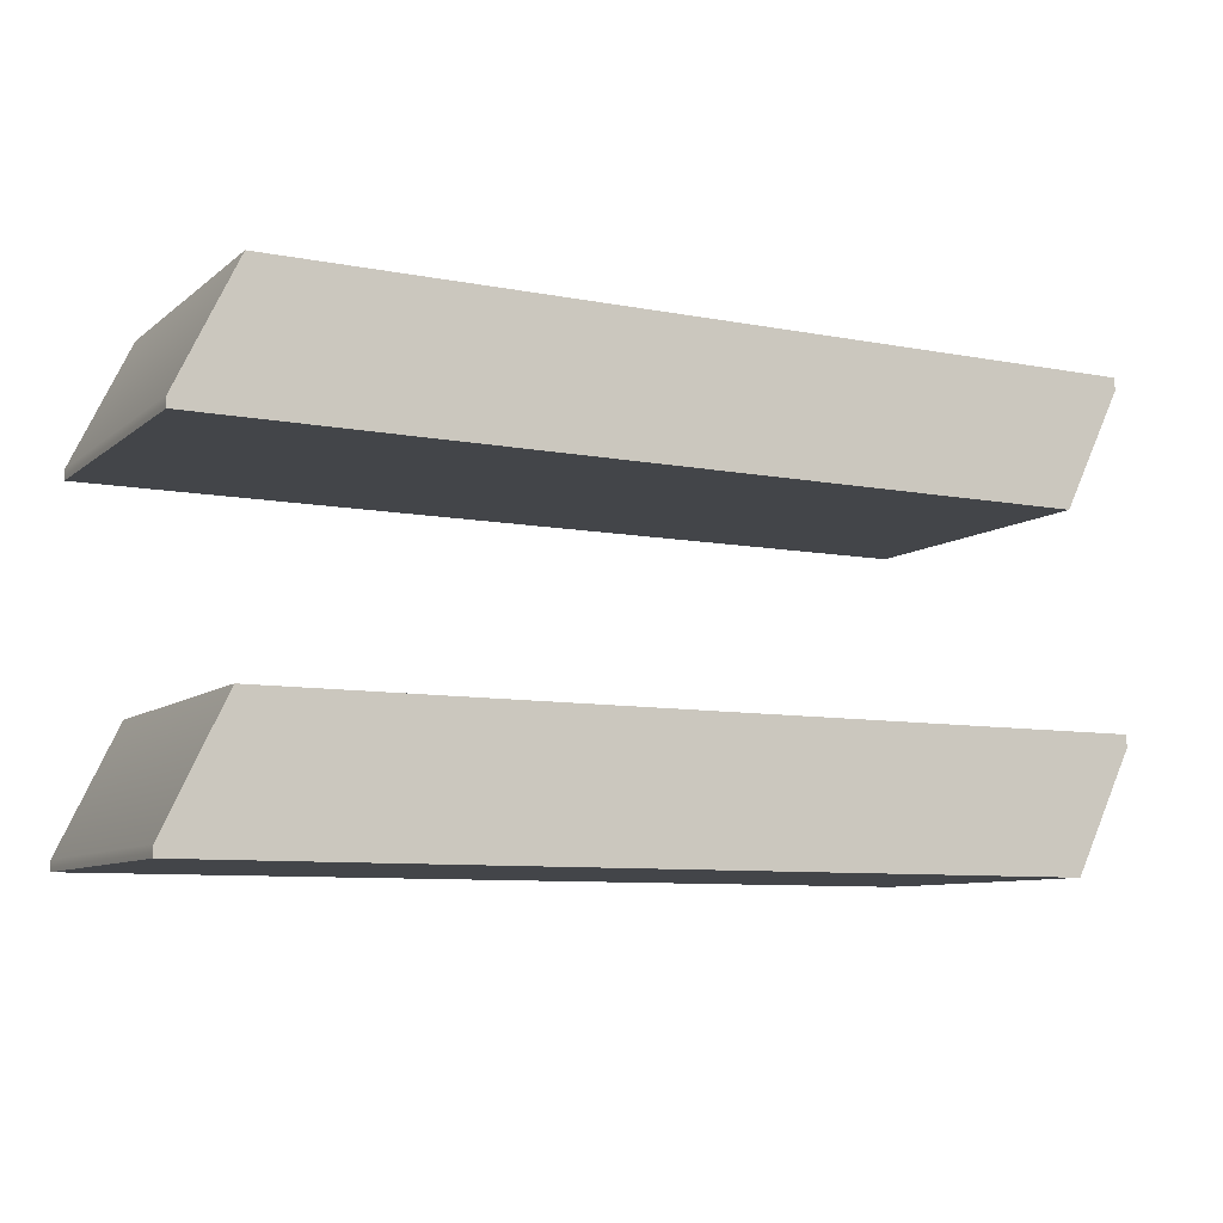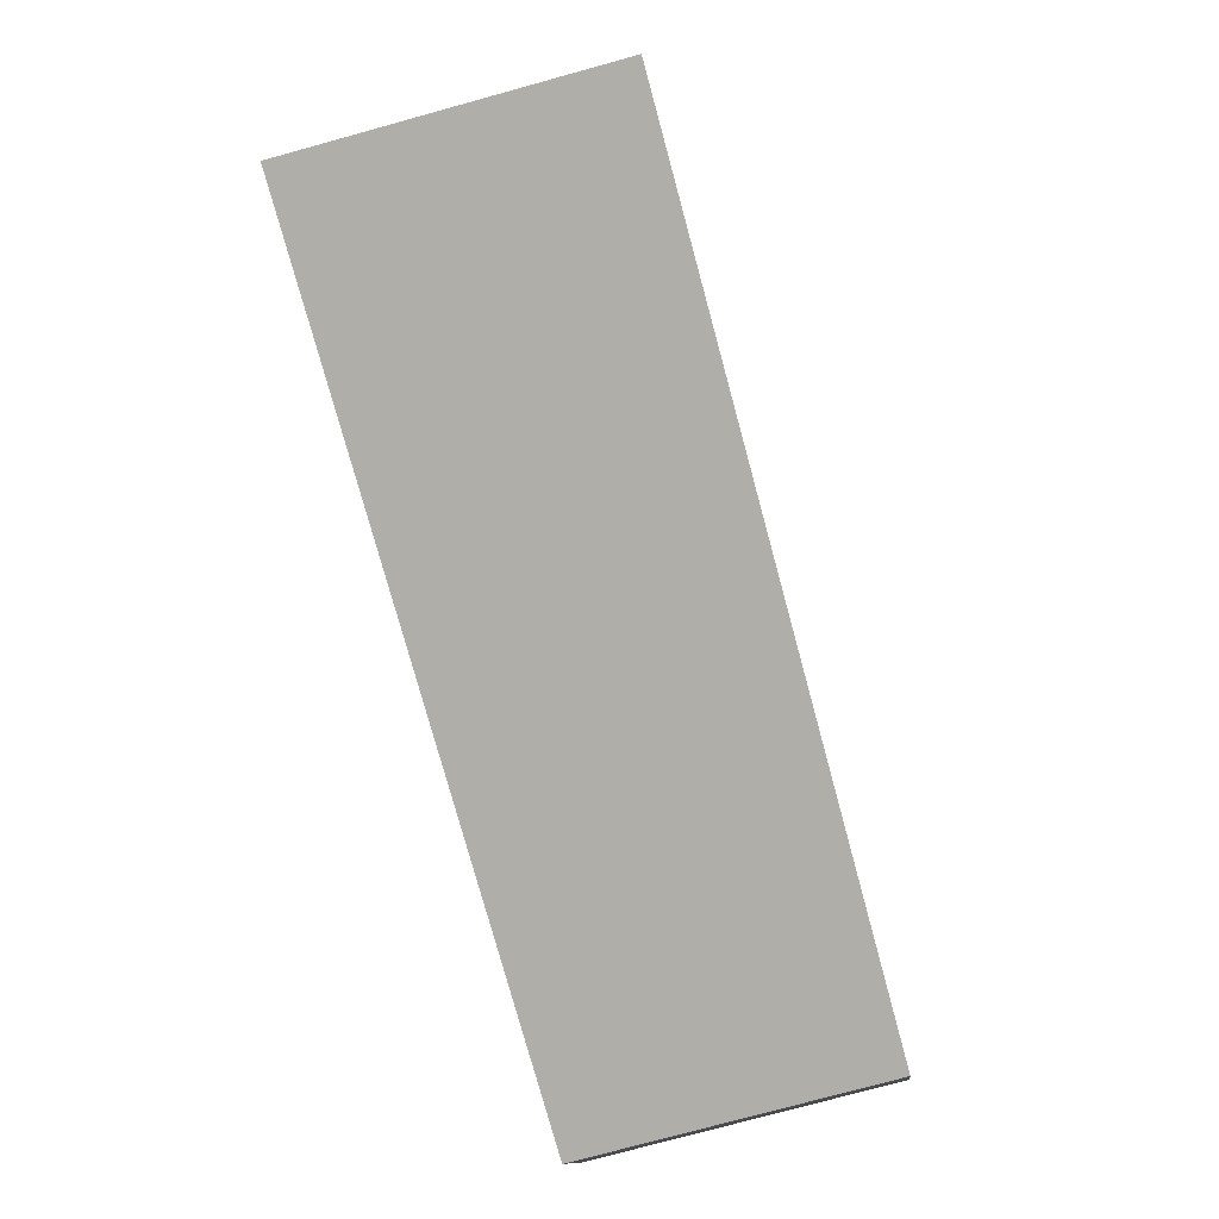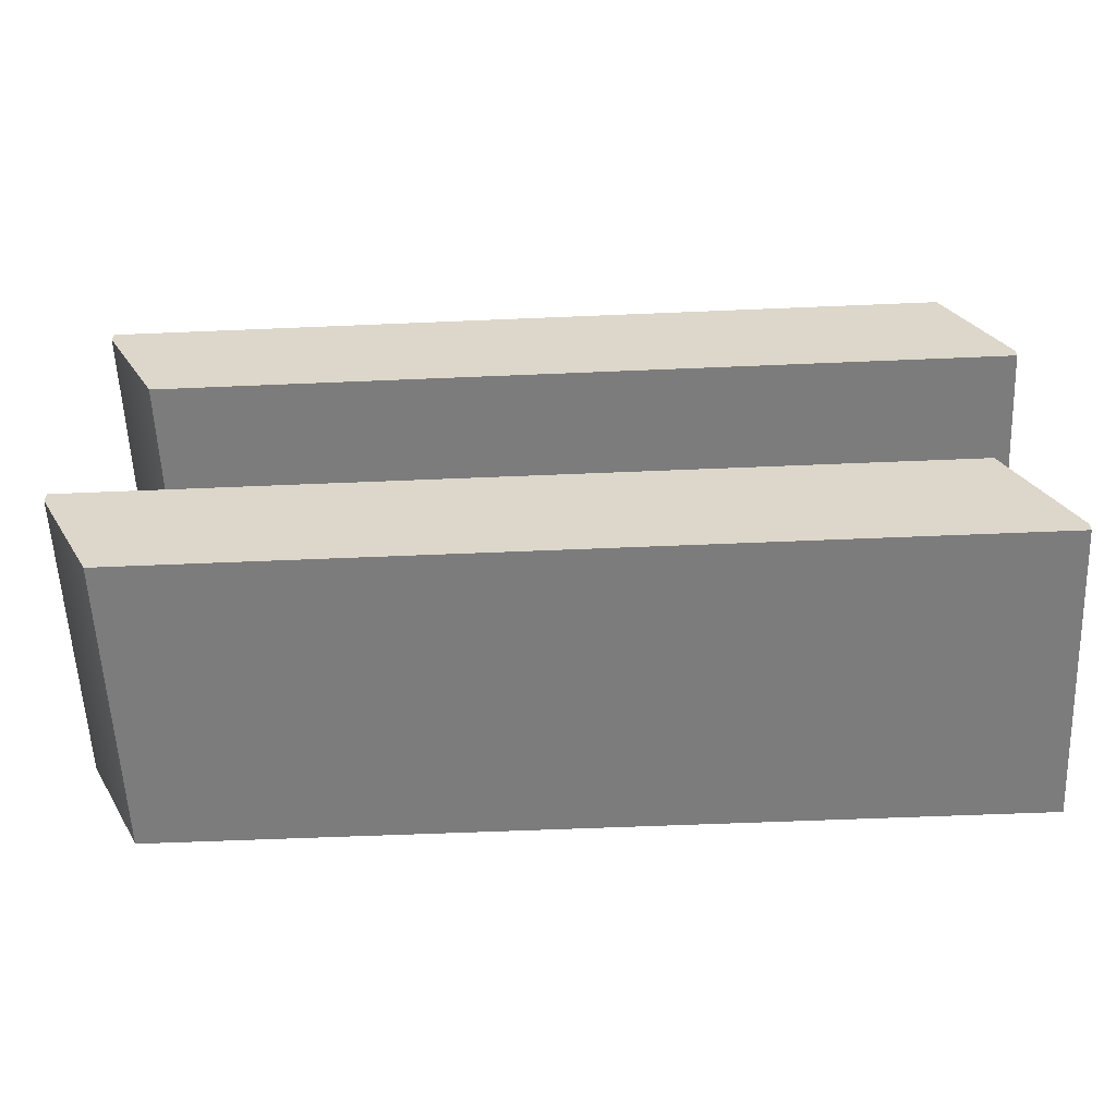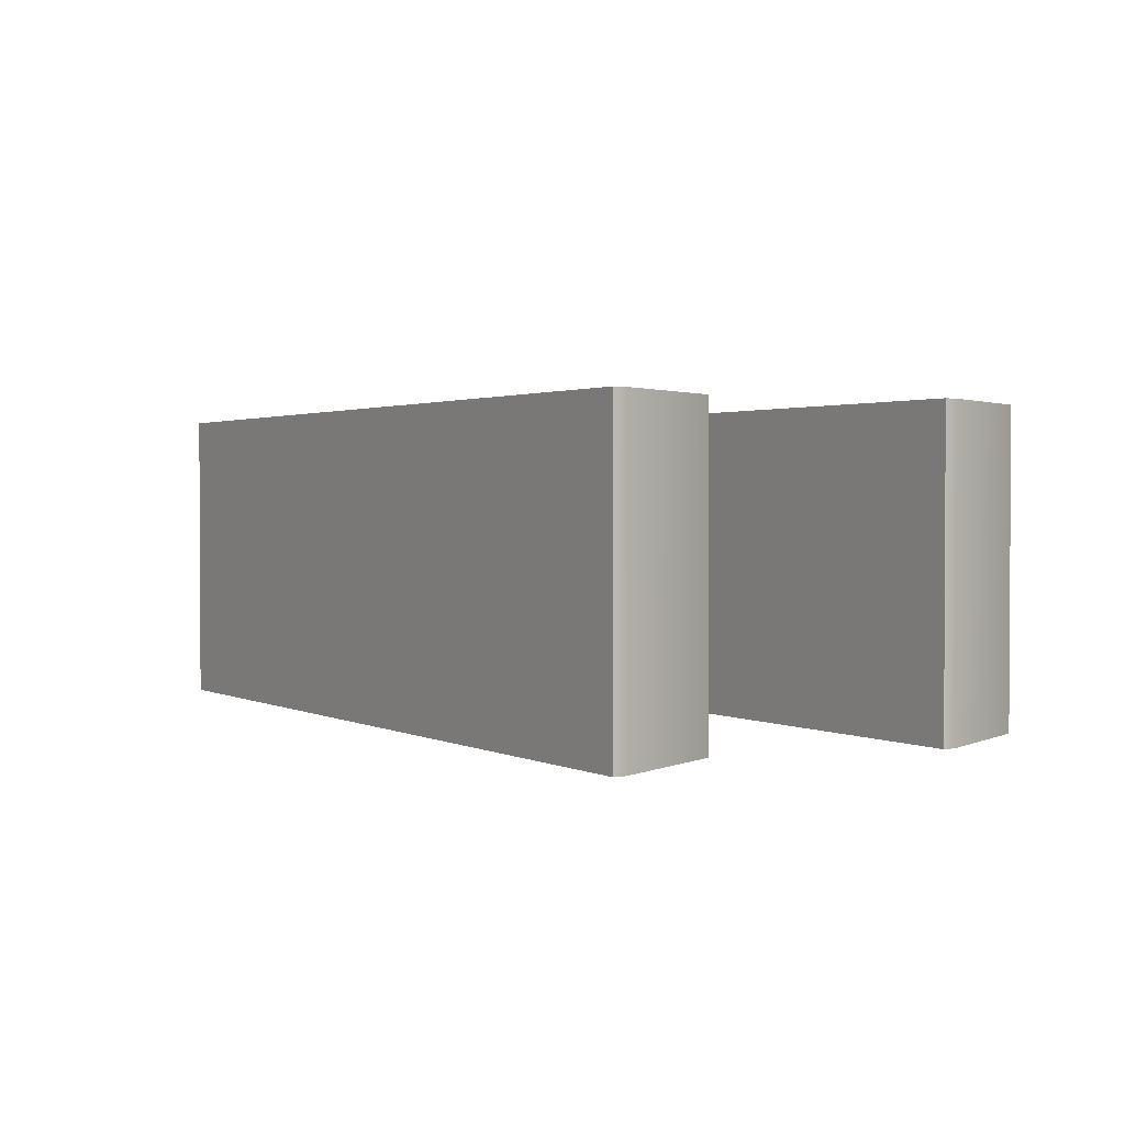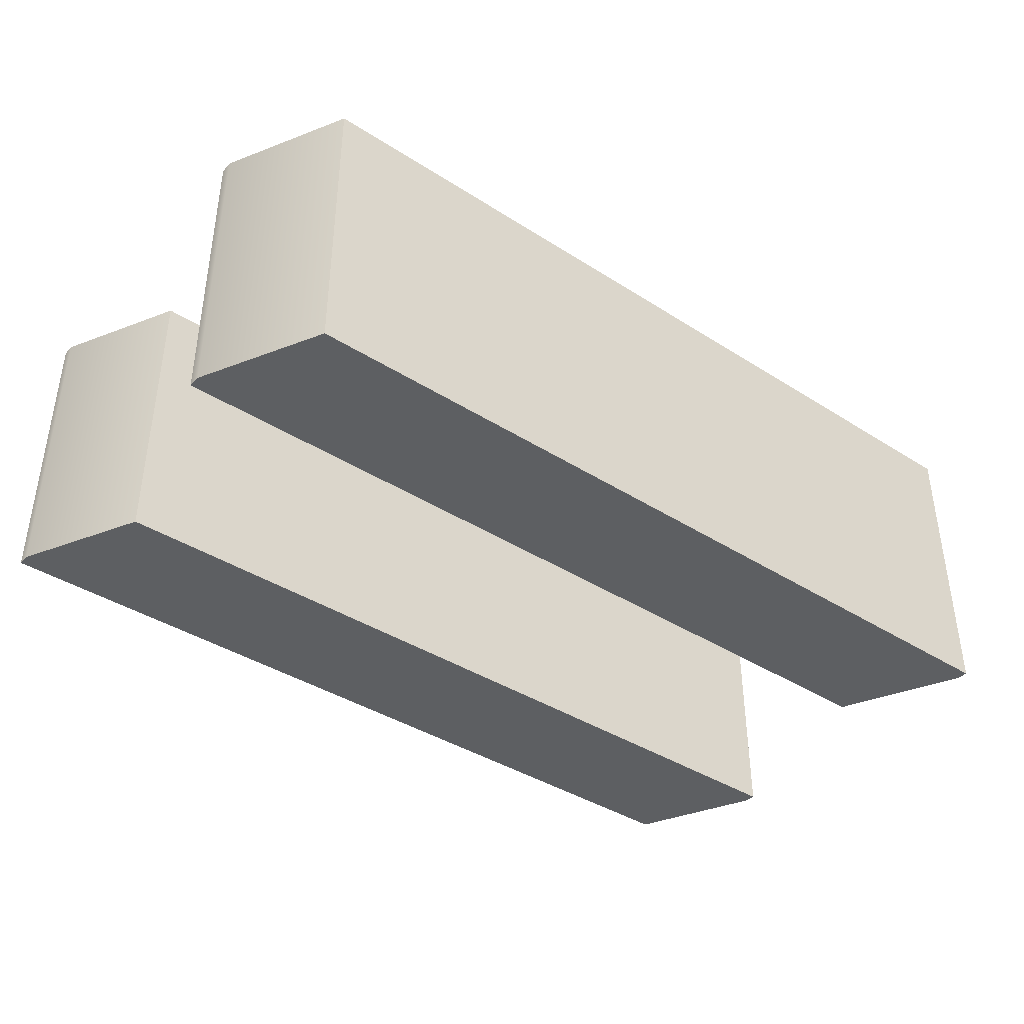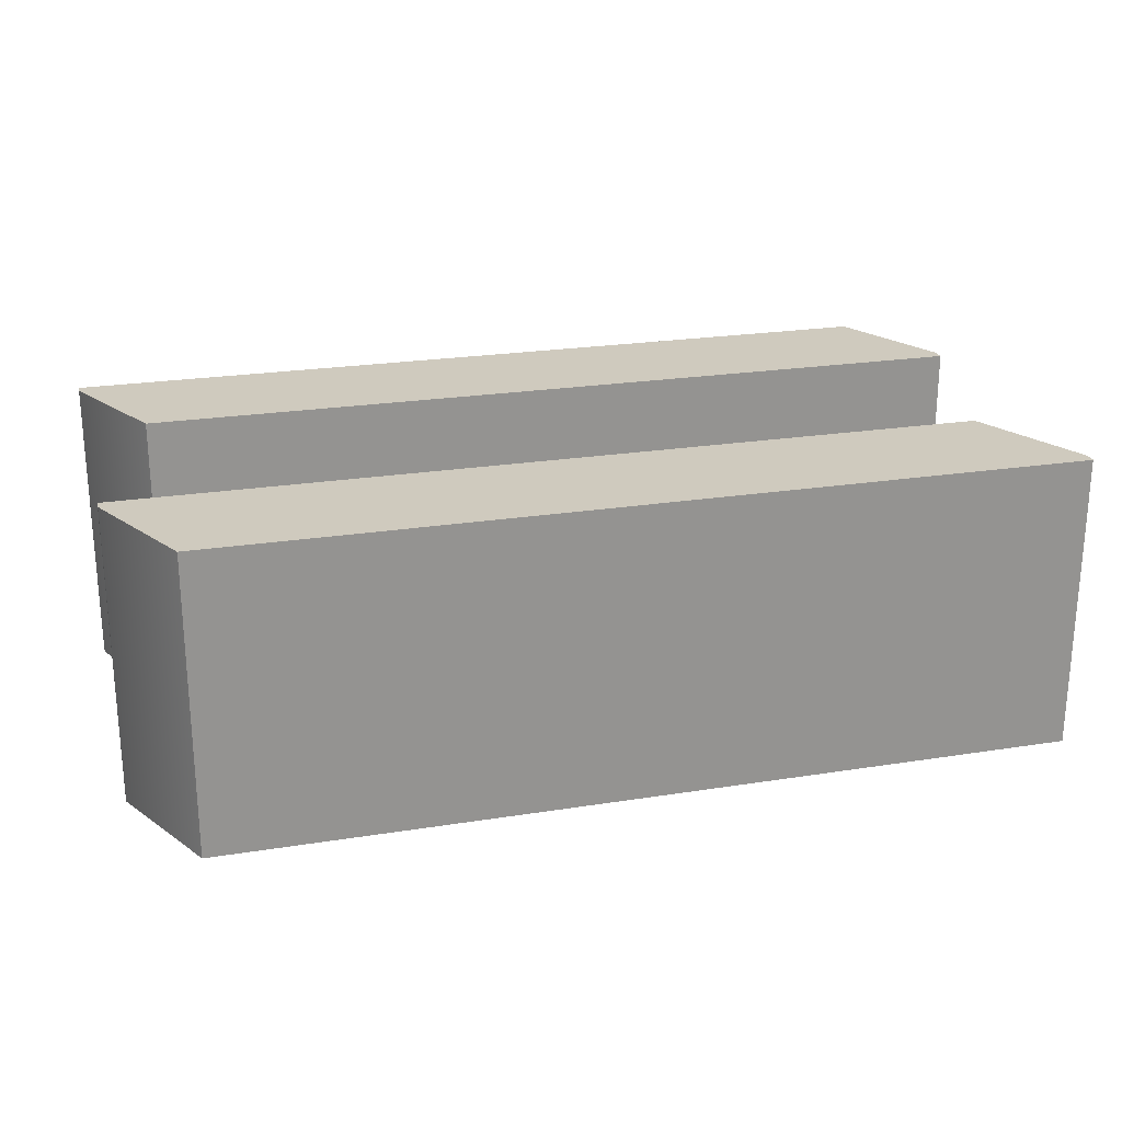
<metadata>
{"format":"obj","ext":"obj","renderer":"f3d","projection":"perspective","resolution":1024,"background":"white","views":[{"elev":-8.6,"azim":152.4,"up":"+Y"},{"elev":-77.5,"azim":105.3,"up":"+Y"},{"elev":-58.8,"azim":2.5,"up":"+Y"},{"elev":1.7,"azim":-121.5,"up":"+Z"},{"elev":-39.5,"azim":-38.4,"up":"+Z"},{"elev":23.2,"azim":164.9,"up":"+Z"}]}
</metadata>
<code>
o equals_Curve.096
v -0.1328 0.2834 0.05
v -0.1523 0.3232 0.05
v 0.1523 0.2834 0.05
v -0.1328 0.2834 -0.05
v -0.1523 0.3232 -0.05
v 0.1523 0.2834 -0.05
v 0.1523 0.2869 -0.05
v 0.1523 0.2869 0.05
v 0.1328 0.3274 -0.05
v -0.1523 0.3274 -0.05
v 0.1328 0.3274 0.05
v -0.1523 0.3274 0.05
v 0.1523 0.1743 0.05
v 0.1523 0.1708 0.05
v 0.1328 0.2149 0.05
v 0.1523 0.1743 -0.05
v 0.1328 0.2149 -0.05
v 0.1523 0.1708 -0.05
v -0.1328 0.1708 -0.05
v -0.1523 0.2107 -0.05
v -0.1328 0.1708 0.05
v -0.1523 0.2107 0.05
v -0.1523 0.2149 0.05
v -0.1523 0.2149 -0.05
f 2 4 1
f 11 12 1
f 1 6 3
f 4 9 6
f 3 7 8
f 8 9 11
f 11 10 12
f 12 5 2
f 14 16 13
f 15 23 21
f 13 17 15
f 24 17 19
f 21 18 14
f 22 19 21
f 23 20 22
f 15 24 23
f 2 5 4
f 2 1 12
f 1 3 11
f 3 8 11
f 1 4 6
f 4 5 10
f 10 9 4
f 9 7 6
f 3 6 7
f 8 7 9
f 11 9 10
f 12 10 5
f 14 18 16
f 22 21 23
f 21 14 15
f 14 13 15
f 13 16 17
f 16 18 17
f 18 19 17
f 19 20 24
f 21 19 18
f 22 20 19
f 23 24 20
f 15 17 24

</code>
